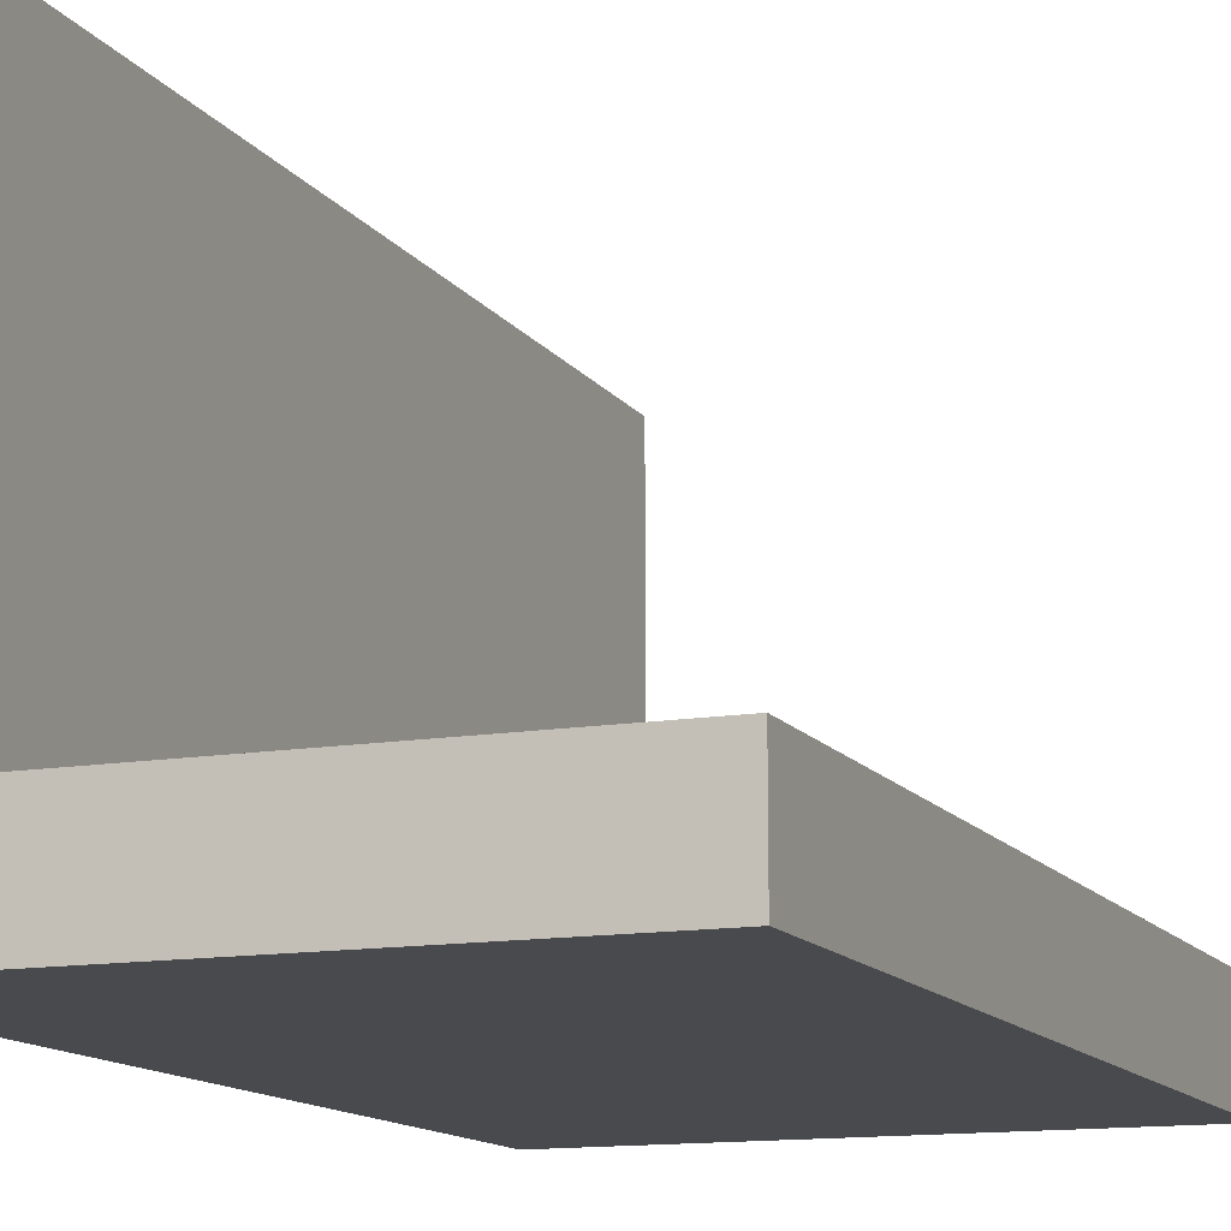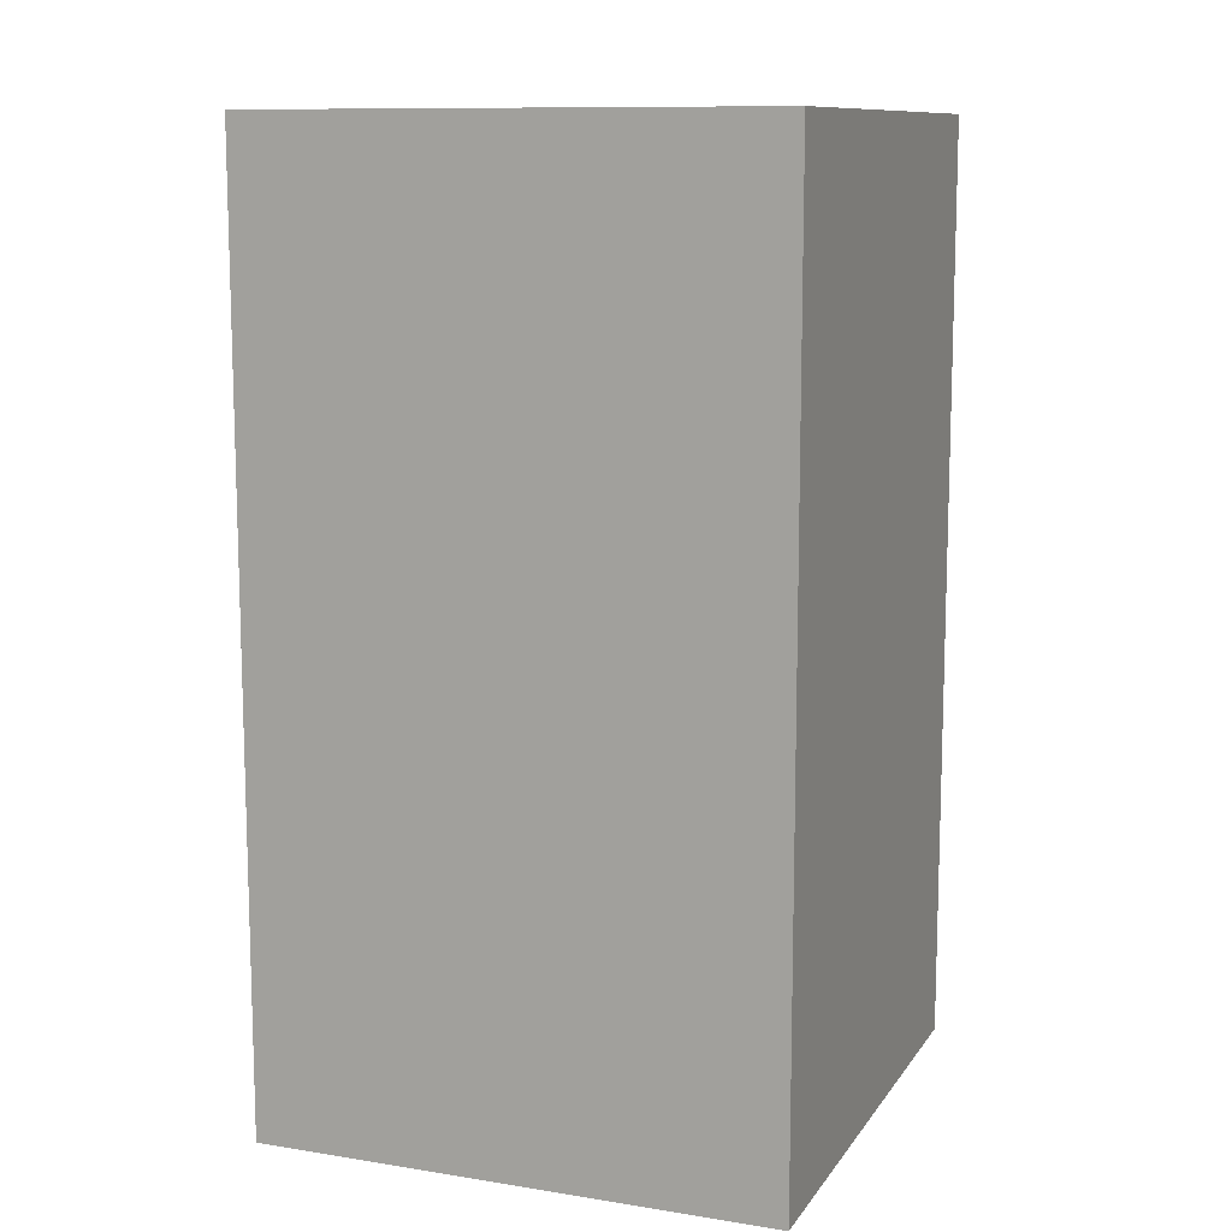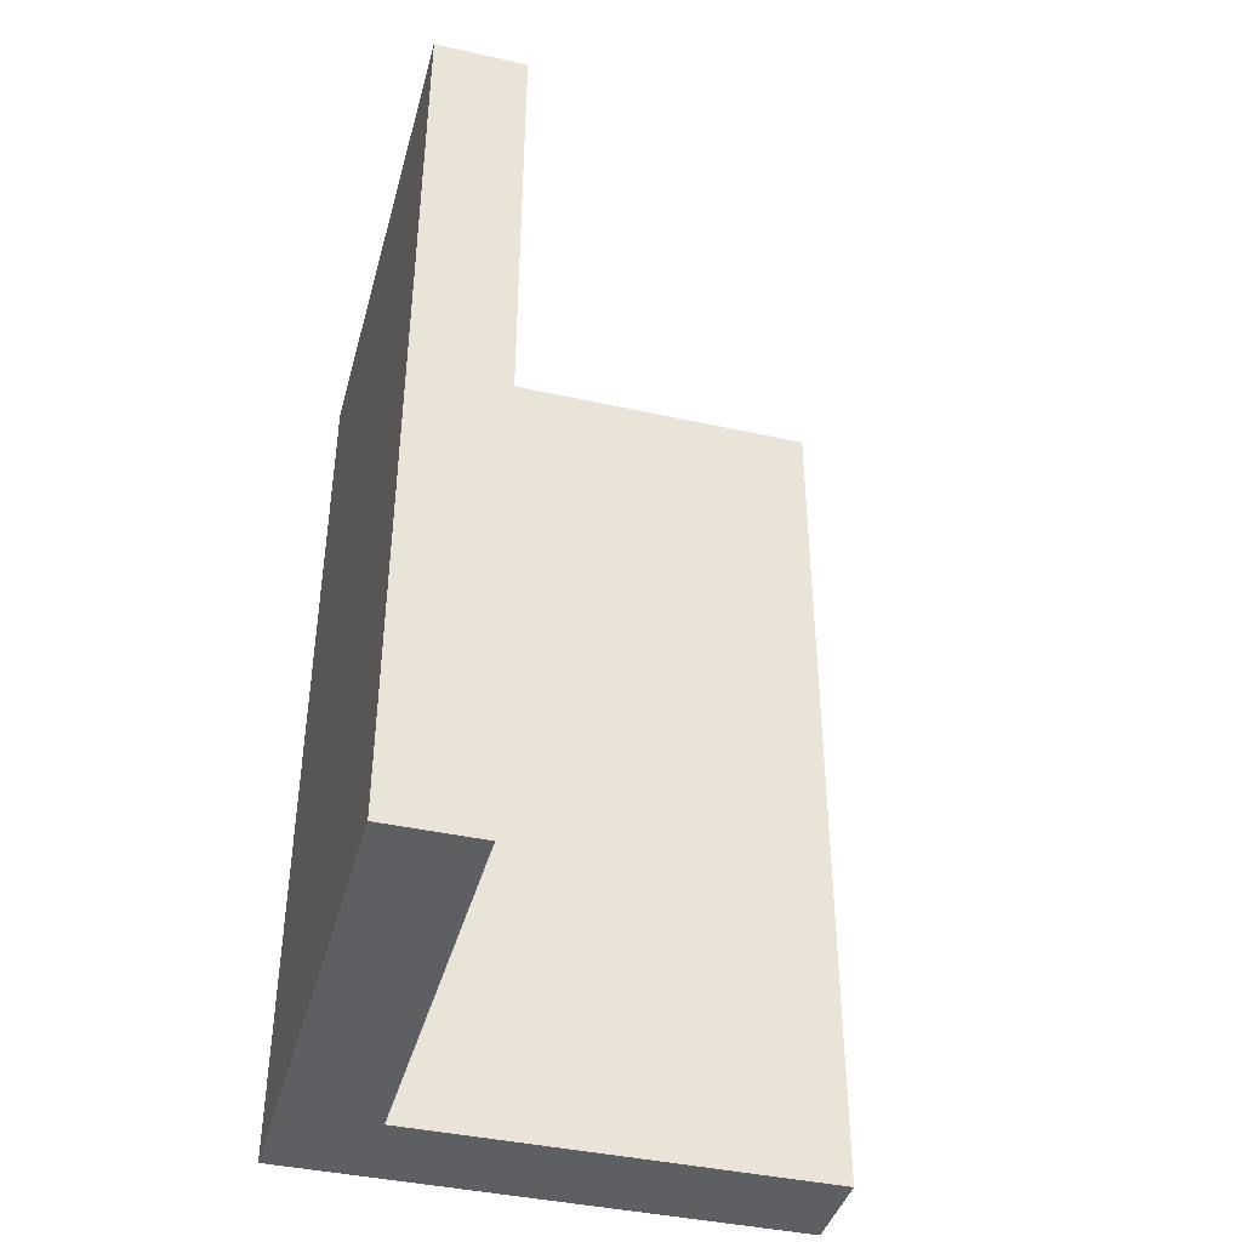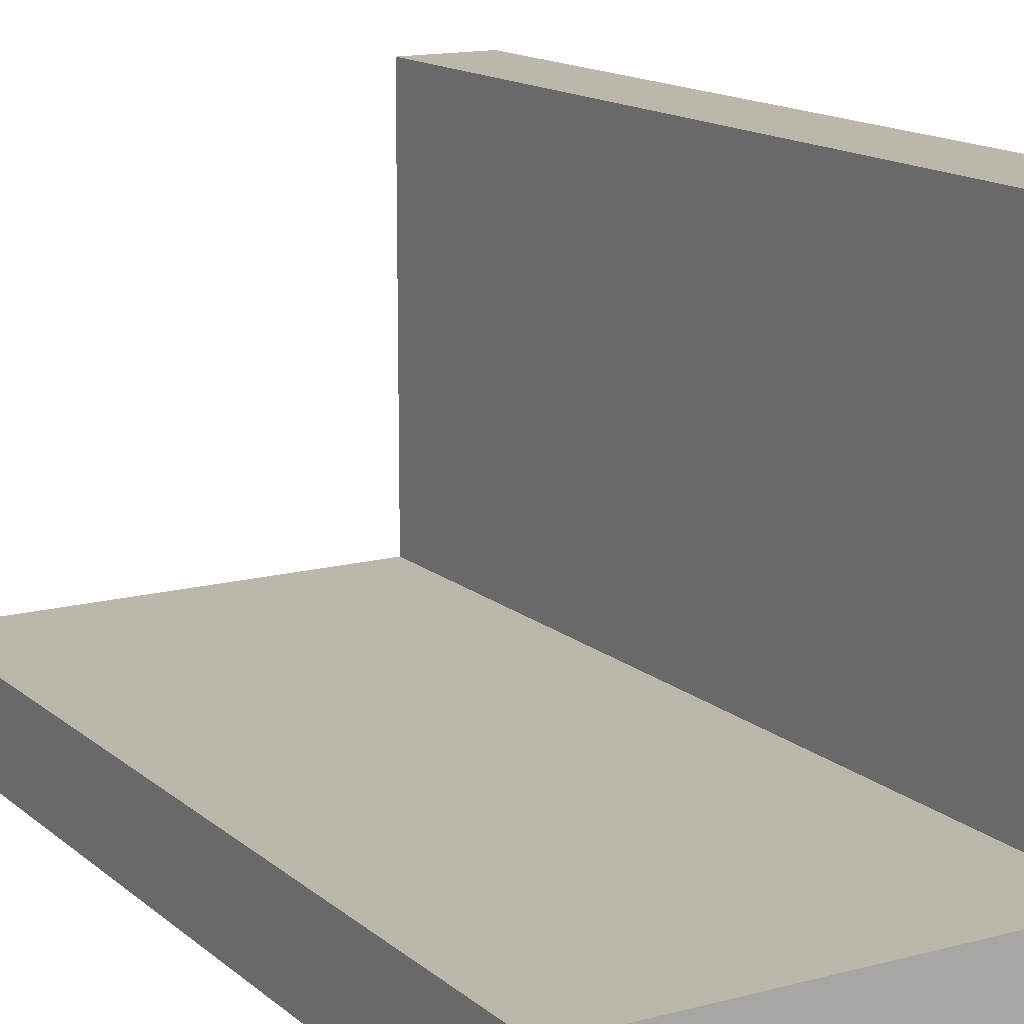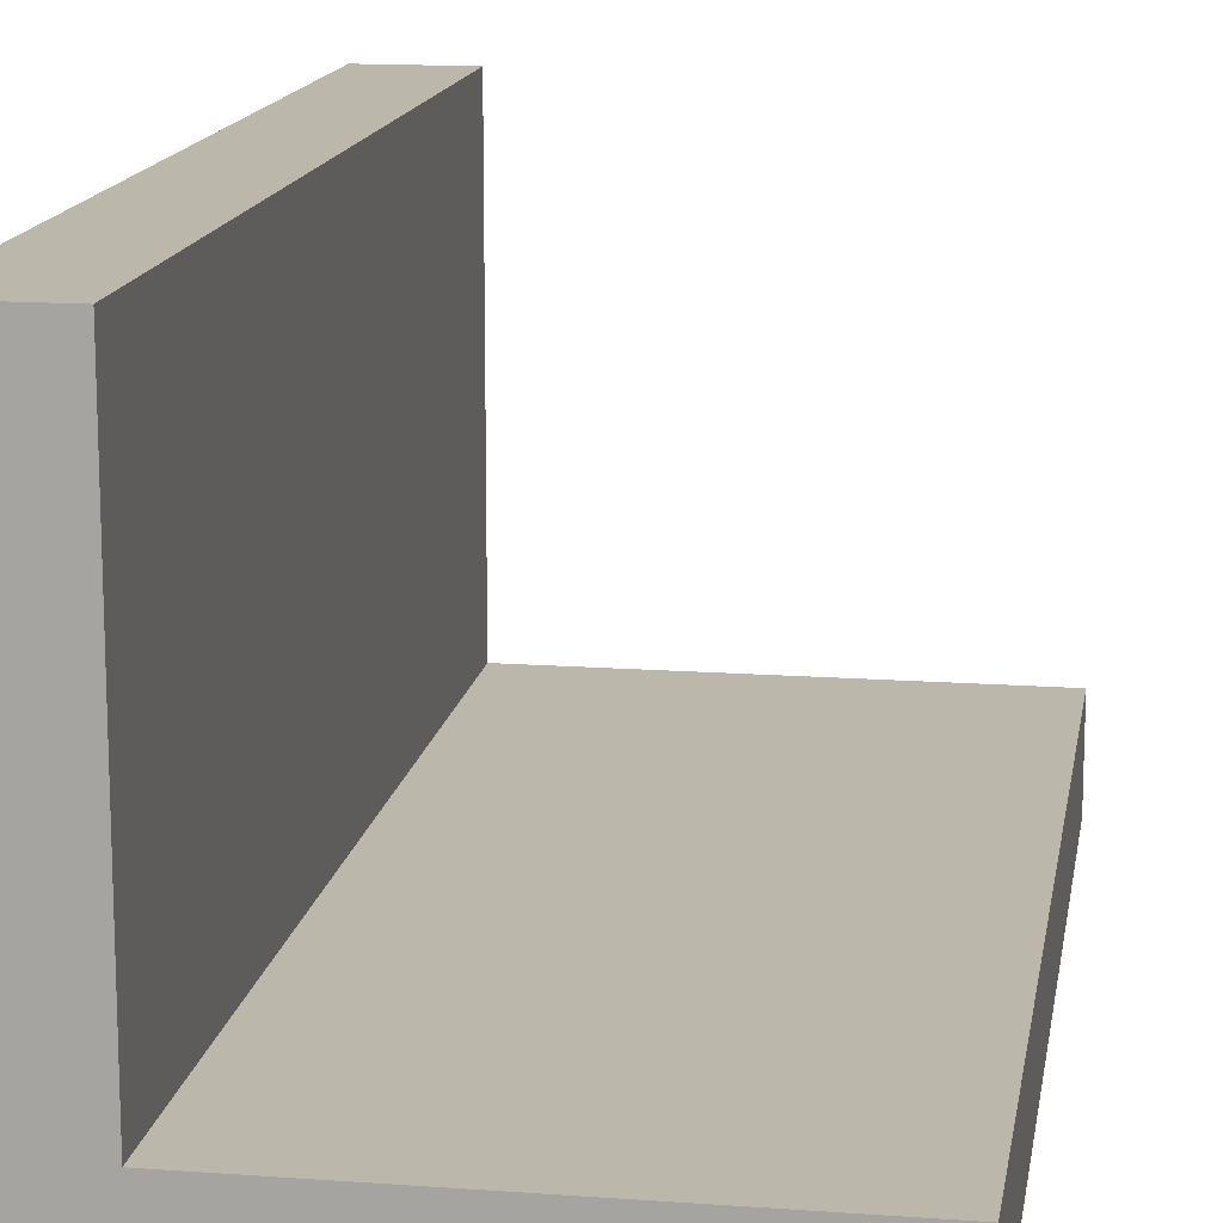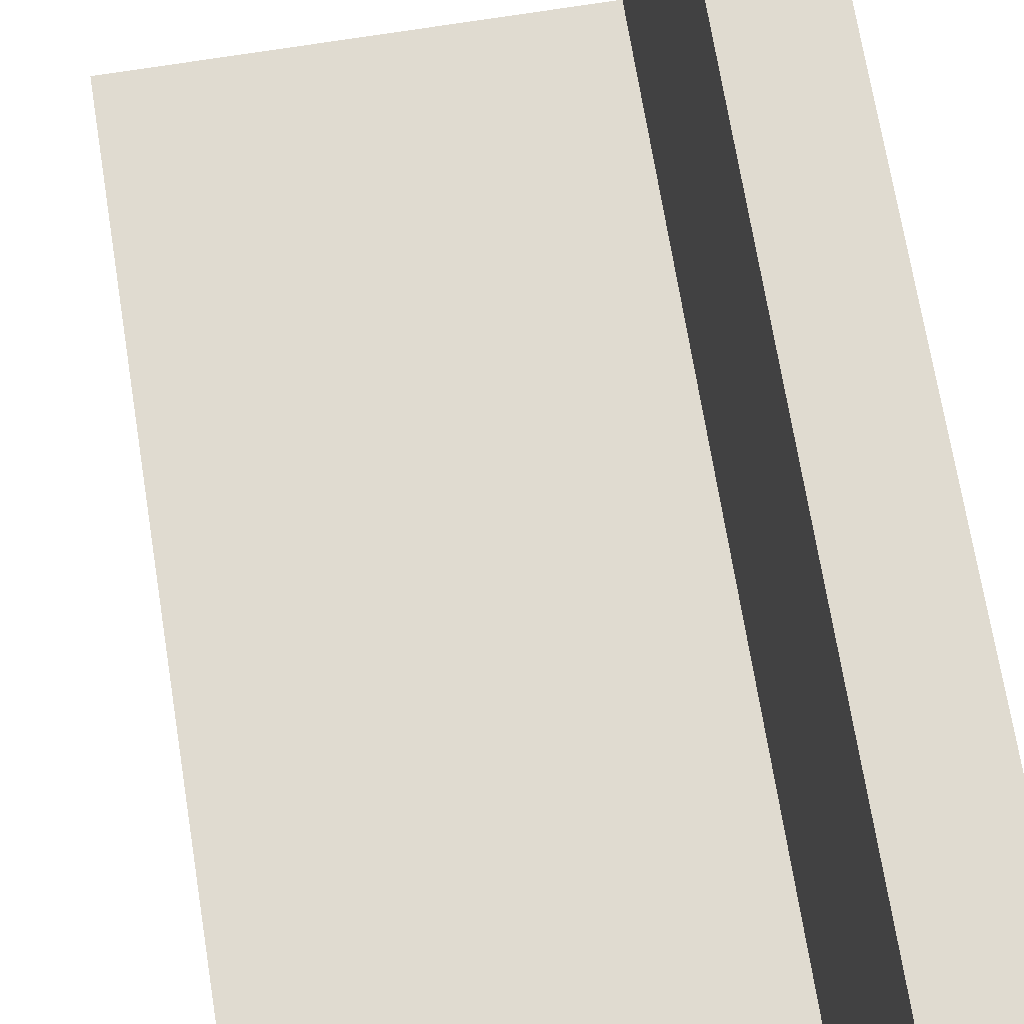
<metadata>
{"format":"obj","ext":"obj","renderer":"f3d","projection":"perspective","resolution":1024,"background":"white","views":[{"elev":-12.8,"azim":-158.3,"up":"+Z"},{"elev":11.0,"azim":111.2,"up":"+Y"},{"elev":-41.3,"azim":-105.1,"up":"+Y"},{"elev":14.4,"azim":-30.3,"up":"+Z"},{"elev":14.5,"azim":-170.9,"up":"+Z"},{"elev":70.1,"azim":-9.2,"up":"+Z"}]}
</metadata>
<code>
g Solid1
v -0.5 -0.5 -0.05
v -0.5 -0.5 0.05
v -0.5 0.5 -0.05
v -0.5 0.5 0.05
v -0.05 -0.5 0.05
v -0.05 -0.5 0.5
v -0.05 0.5 0.05
v -0.05 0.5 0.5
v 0.05 -0.5 -0.05
v 0.05 -0.5 0.5
v 0.05 0.5 -0.05
v 0.05 0.5 0.5
f 3 11 1
f 1 11 9
f 1 9 5
f 5 9 10
f 5 10 6
f 5 2 1
f 11 12 9
f 9 12 10
f 8 12 7
f 7 12 11
f 7 11 3
f 3 4 7
f 7 4 5
f 5 4 2
f 4 3 2
f 2 3 1
f 5 6 7
f 7 6 8
f 12 8 10
f 10 8 6

</code>
